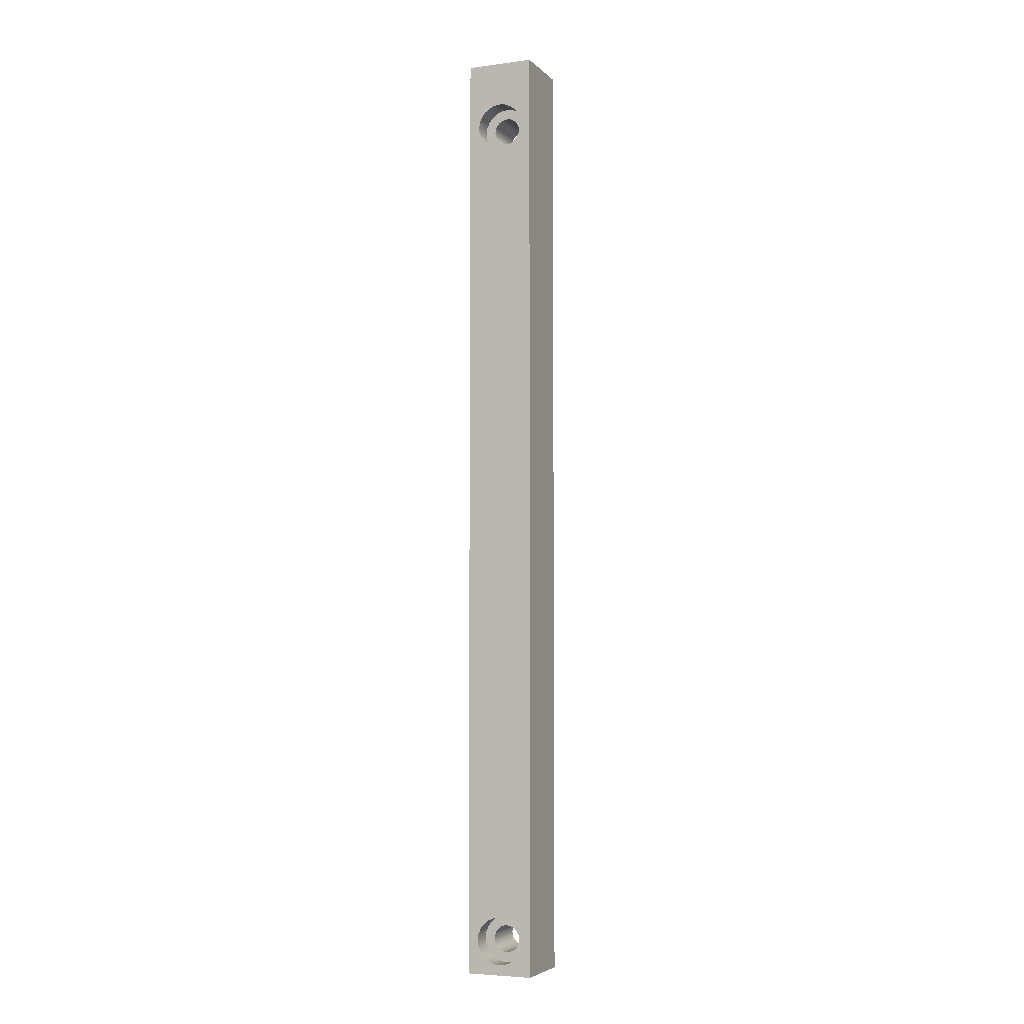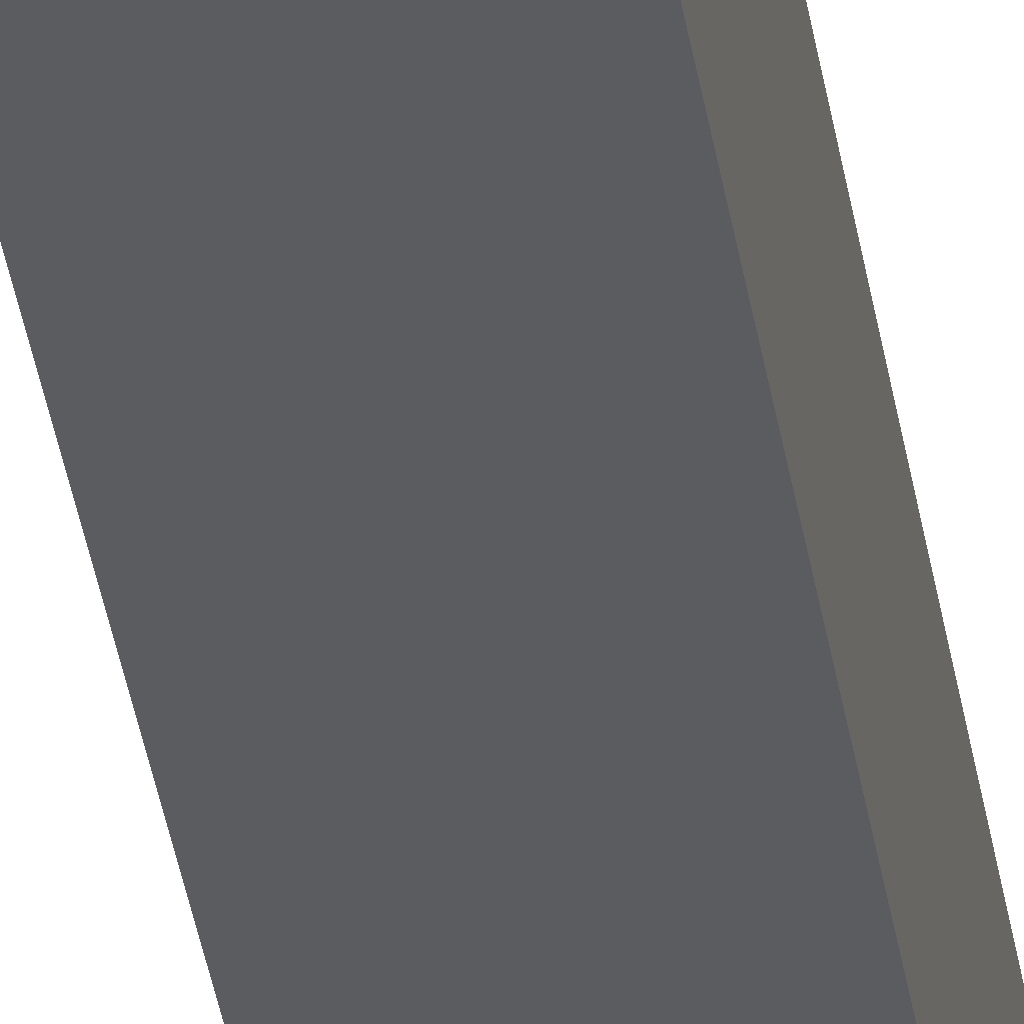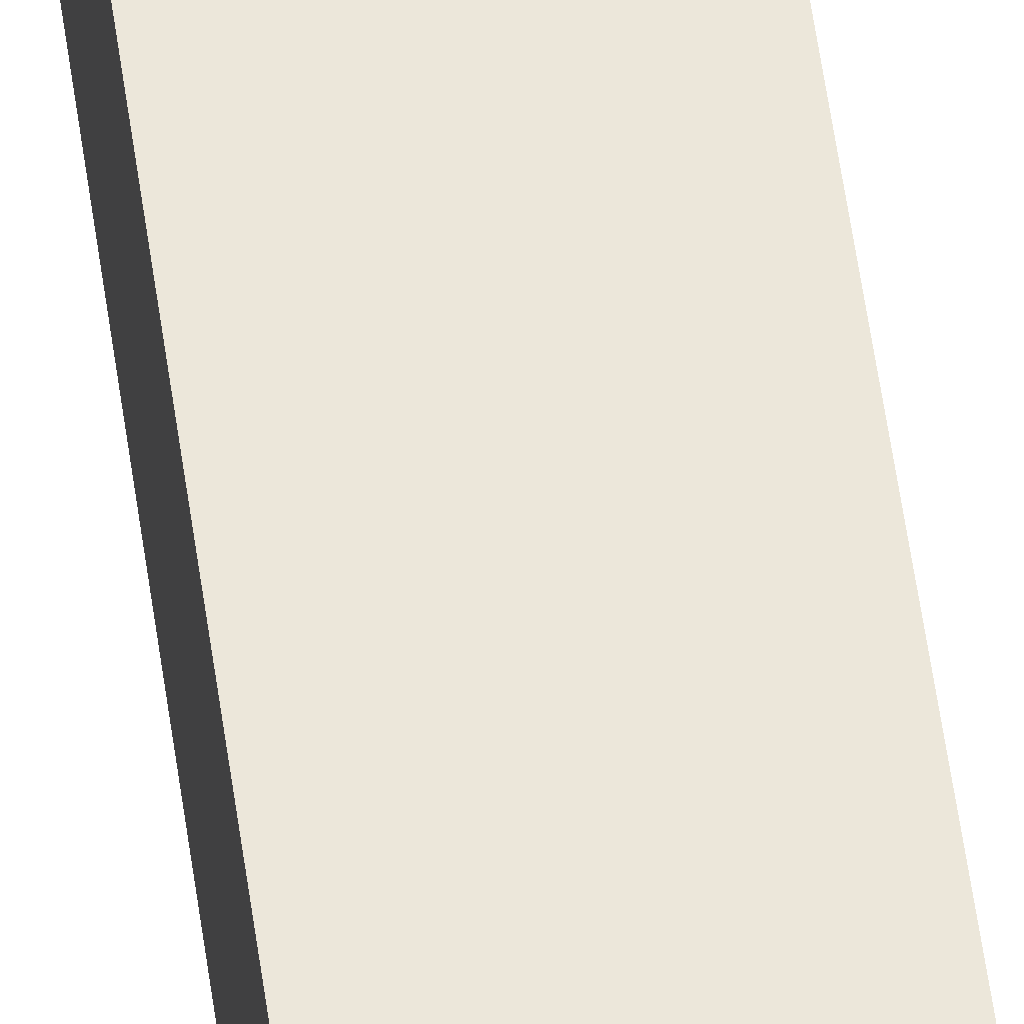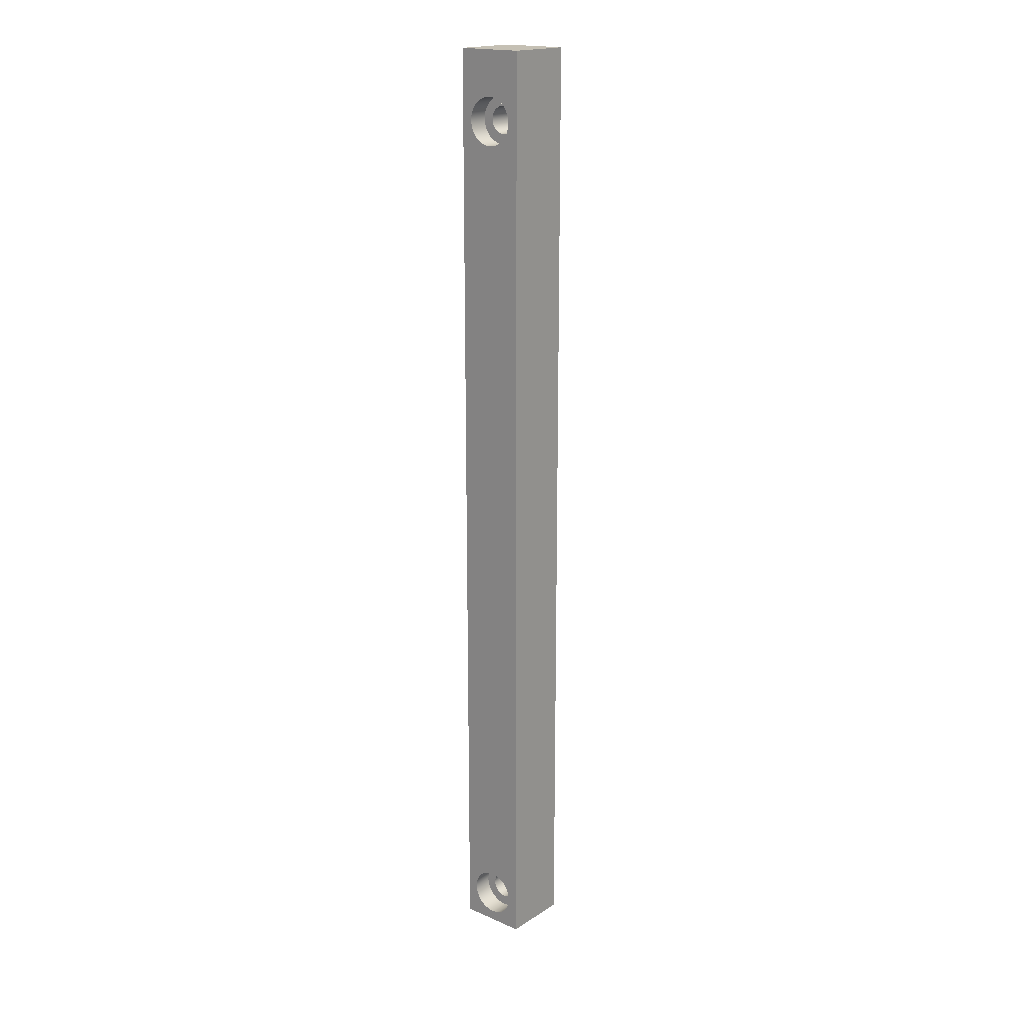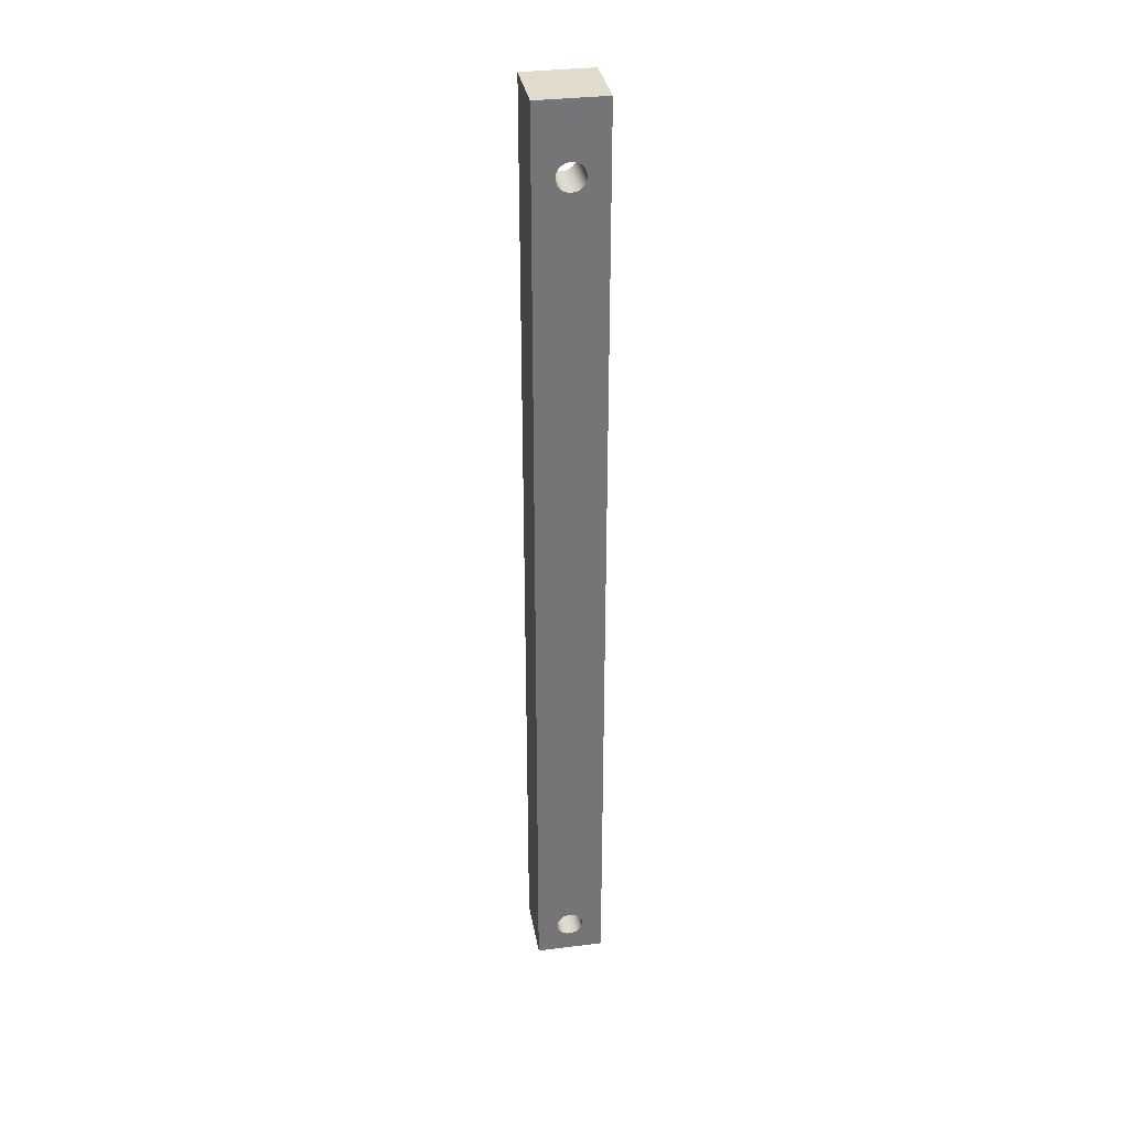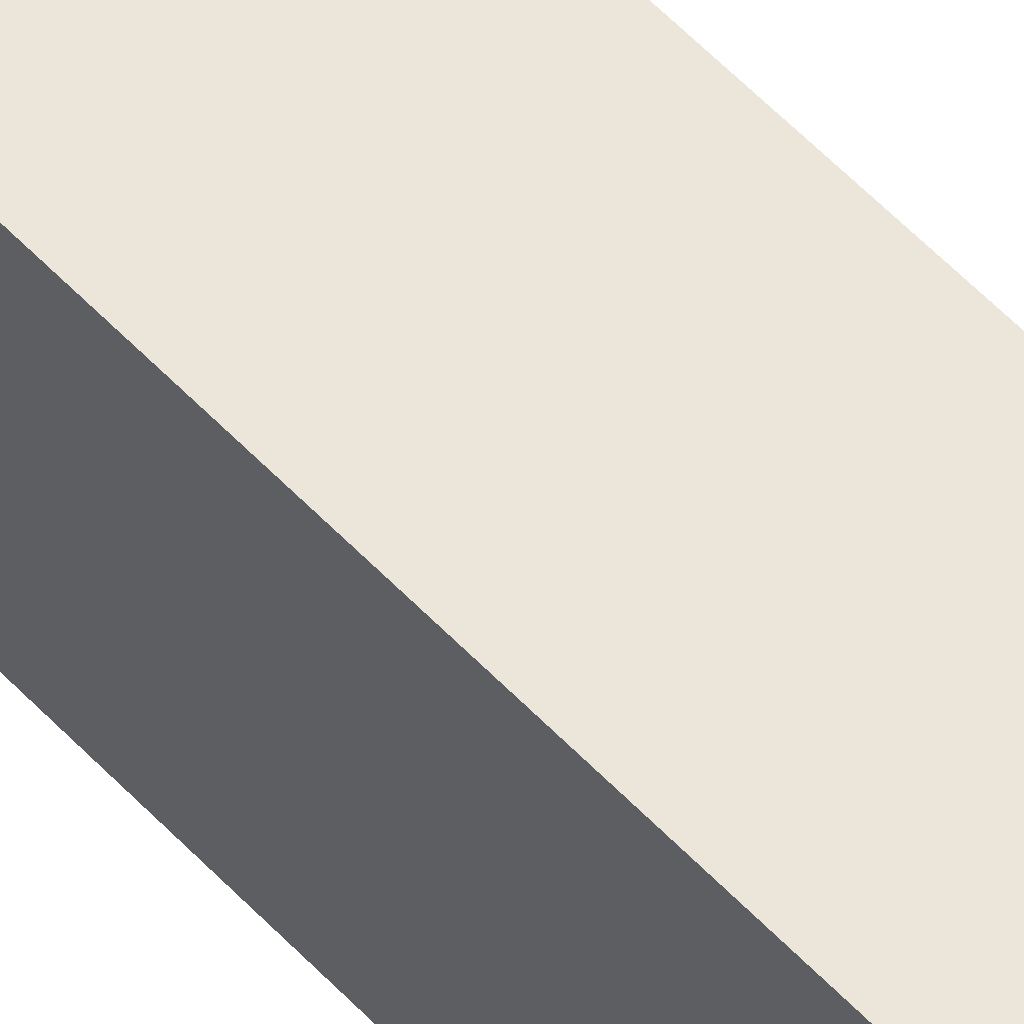
<metadata>
{"format":"obj","ext":"obj","renderer":"f3d","projection":"perspective","resolution":1024,"background":"white","views":[{"elev":-5.0,"azim":-157.4,"up":"+Z"},{"elev":-34.8,"azim":8.2,"up":"+Y"},{"elev":54.0,"azim":172.3,"up":"+Y"},{"elev":18.4,"azim":-140.2,"up":"+Z"},{"elev":33.8,"azim":-9.7,"up":"+Z"},{"elev":48.0,"azim":-39.2,"up":"+Y"}]}
</metadata>
<code>
g 1_AluminiumFootSupport002-Body
v 70 -130 -20
v 90 -130 -20
v 90 -150 -20
v 70 -150 -20
v 70 -150 260
v 70 -130 260
v 90 -130 260
v 90 -150 260
v 84 -150 240
v 83.86 -150 239
v 83.46 -150 238
v 82.83 -150 237.2
v 82 -150 236.5
v 81.04 -150 236.1
v 80 -150 236
v 78.96 -150 236.1
v 78 -150 236.5
v 77.17 -150 237.2
v 76.54 -150 238
v 76.14 -150 239
v 76 -150 240
v 76.14 -150 241
v 76.54 -150 242
v 77.17 -150 242.8
v 78 -150 243.5
v 78.96 -150 243.9
v 80 -150 244
v 81.04 -150 243.9
v 82 -150 243.5
v 82.83 -150 242.8
v 83.46 -150 242
v 83.86 -150 241
v 84 -150 -10
v 83.86 -150 -11.04
v 83.46 -150 -12
v 82.83 -150 -12.83
v 82 -150 -13.46
v 81.04 -150 -13.86
v 80 -150 -14
v 78.96 -150 -13.86
v 78 -150 -13.46
v 77.17 -150 -12.83
v 76.54 -150 -12
v 76.14 -150 -11.04
v 76 -150 -10
v 76.14 -150 -8.965
v 76.54 -150 -8
v 77.17 -150 -7.172
v 78 -150 -6.536
v 78.96 -150 -6.136
v 80 -150 -6
v 81.04 -150 -6.136
v 82 -150 -6.536
v 82.83 -150 -7.172
v 83.46 -150 -8
v 83.86 -150 -8.965
v 84 -136 240
v 83.86 -136 239
v 83.46 -136 238
v 82.83 -136 237.2
v 82 -136 236.5
v 81.04 -136 236.1
v 80 -136 236
v 78.96 -136 236.1
v 78 -136 236.5
v 77.17 -136 237.2
v 76.54 -136 238
v 76.14 -136 239
v 76 -136 240
v 76.14 -136 241
v 76.54 -136 242
v 77.17 -136 242.8
v 78 -136 243.5
v 78.96 -136 243.9
v 80 -136 244
v 81.04 -136 243.9
v 82 -136 243.5
v 82.83 -136 242.8
v 83.46 -136 242
v 83.86 -136 241
v 84 -136 -10
v 83.86 -136 -11.04
v 83.46 -136 -12
v 82.83 -136 -12.83
v 82 -136 -13.46
v 81.04 -136 -13.86
v 80 -136 -14
v 78.96 -136 -13.86
v 78 -136 -13.46
v 77.17 -136 -12.83
v 76.54 -136 -12
v 76.14 -136 -11.04
v 76 -136 -10
v 76.14 -136 -8.965
v 76.54 -136 -8
v 77.17 -136 -7.172
v 78 -136 -6.536
v 78.96 -136 -6.136
v 80 -136 -6
v 81.04 -136 -6.136
v 82 -136 -6.536
v 82.83 -136 -7.172
v 83.46 -136 -8
v 83.86 -136 -8.965
v 87 -130 240
v 86.76 -130 241.8
v 86.06 -130 243.5
v 84.95 -130 244.9
v 83.5 -130 246.1
v 81.81 -130 246.8
v 80 -130 247
v 78.19 -130 246.8
v 76.5 -130 246.1
v 75.05 -130 244.9
v 73.94 -130 243.5
v 73.24 -130 241.8
v 73 -130 240
v 73.24 -130 238.2
v 73.94 -130 236.5
v 75.05 -130 235.1
v 76.5 -130 233.9
v 78.19 -130 233.2
v 80 -130 233
v 81.81 -130 233.2
v 83.5 -130 233.9
v 84.95 -130 235.1
v 86.06 -130 236.5
v 86.76 -130 238.2
v 87 -130 -10
v 86.76 -130 -8.188
v 86.06 -130 -6.5
v 84.95 -130 -5.05
v 83.5 -130 -3.938
v 81.81 -130 -3.239
v 80 -130 -3
v 78.19 -130 -3.239
v 76.5 -130 -3.938
v 75.05 -130 -5.05
v 73.94 -130 -6.5
v 73.24 -130 -8.188
v 73 -130 -10
v 73.24 -130 -11.81
v 73.94 -130 -13.5
v 75.05 -130 -14.95
v 76.5 -130 -16.06
v 78.19 -130 -16.76
v 80 -130 -17
v 81.81 -130 -16.76
v 83.5 -130 -16.06
v 84.95 -130 -14.95
v 86.06 -130 -13.5
v 86.76 -130 -11.81
v 87 -136 240
v 86.76 -136 241.8
v 86.06 -136 243.5
v 84.95 -136 244.9
v 83.5 -136 246.1
v 81.81 -136 246.8
v 80 -136 247
v 78.19 -136 246.8
v 76.5 -136 246.1
v 75.05 -136 244.9
v 73.94 -136 243.5
v 73.24 -136 241.8
v 73 -136 240
v 73.24 -136 238.2
v 73.94 -136 236.5
v 75.05 -136 235.1
v 76.5 -136 233.9
v 78.19 -136 233.2
v 80 -136 233
v 81.81 -136 233.2
v 83.5 -136 233.9
v 84.95 -136 235.1
v 86.06 -136 236.5
v 86.76 -136 238.2
v 87 -136 -10
v 86.76 -136 -8.188
v 86.06 -136 -6.5
v 84.95 -136 -5.05
v 83.5 -136 -3.938
v 81.81 -136 -3.239
v 80 -136 -3
v 78.19 -136 -3.239
v 76.5 -136 -3.938
v 75.05 -136 -5.05
v 73.94 -136 -6.5
v 73.24 -136 -8.188
v 73 -136 -10
v 73.24 -136 -11.81
v 73.94 -136 -13.5
v 75.05 -136 -14.95
v 76.5 -136 -16.06
v 78.19 -136 -16.76
v 80 -136 -17
v 81.81 -136 -16.76
v 83.5 -136 -16.06
v 84.95 -136 -14.95
v 86.06 -136 -13.5
v 86.76 -136 -11.81
f 1 2 4
f 4 2 3
f 4 5 1
f 1 5 6
f 2 7 3
f 3 7 8
f 7 6 8
f 8 6 5
f 8 10 3
f 3 10 11
f 3 11 55
f 55 11 54
f 54 11 12
f 54 12 53
f 53 12 13
f 53 13 52
f 52 13 14
f 52 14 51
f 51 14 15
f 51 15 50
f 50 15 16
f 50 16 49
f 49 16 17
f 49 17 48
f 48 17 18
f 48 18 47
f 47 18 19
f 47 19 4
f 4 19 20
f 4 20 5
f 5 20 21
f 5 21 22
f 5 27 8
f 8 27 28
f 8 28 29
f 3 39 4
f 4 39 40
f 4 40 41
f 32 9 8
f 8 9 10
f 22 23 5
f 5 23 24
f 5 24 25
f 25 26 5
f 5 26 27
f 29 30 8
f 8 30 31
f 8 31 32
f 56 33 3
f 3 33 34
f 3 34 35
f 35 36 3
f 3 36 37
f 3 37 38
f 38 39 3
f 41 42 4
f 4 42 43
f 4 43 44
f 44 45 4
f 4 45 46
f 4 46 47
f 55 56 3
f 32 80 9
f 9 80 57
f 9 57 10
f 10 57 58
f 10 58 11
f 11 58 59
f 11 59 12
f 12 59 60
f 12 60 13
f 13 60 61
f 13 61 14
f 14 61 62
f 14 62 15
f 15 62 63
f 15 63 16
f 16 63 64
f 16 64 17
f 17 64 65
f 17 65 18
f 18 65 66
f 18 66 19
f 19 66 67
f 19 67 20
f 20 67 68
f 20 68 21
f 21 68 69
f 21 69 22
f 22 69 70
f 22 70 23
f 23 70 71
f 23 71 24
f 24 71 72
f 24 72 25
f 25 72 73
f 25 73 26
f 26 73 74
f 26 74 27
f 27 74 75
f 27 75 28
f 28 75 76
f 28 76 29
f 29 76 77
f 29 77 30
f 30 77 78
f 30 78 31
f 31 78 79
f 31 79 32
f 32 79 80
f 56 104 33
f 33 104 81
f 33 81 34
f 34 81 82
f 34 82 35
f 35 82 83
f 35 83 36
f 36 83 84
f 36 84 37
f 37 84 85
f 37 85 38
f 38 85 86
f 38 86 39
f 39 86 87
f 39 87 40
f 40 87 88
f 40 88 41
f 41 88 89
f 41 89 42
f 42 89 90
f 42 90 43
f 43 90 91
f 43 91 44
f 44 91 92
f 44 92 45
f 45 92 93
f 45 93 46
f 46 93 94
f 46 94 47
f 47 94 95
f 47 95 48
f 48 95 96
f 48 96 49
f 49 96 97
f 49 97 50
f 50 97 98
f 50 98 51
f 51 98 99
f 51 99 52
f 52 99 100
f 52 100 53
f 53 100 101
f 53 101 54
f 54 101 102
f 54 102 55
f 55 102 103
f 55 103 56
f 56 103 104
f 6 118 1
f 1 118 140
f 1 140 141
f 7 111 6
f 6 111 112
f 6 112 113
f 2 128 7
f 7 128 105
f 7 105 106
f 1 147 2
f 2 147 148
f 2 148 149
f 106 107 7
f 7 107 108
f 7 108 109
f 109 110 7
f 7 110 111
f 113 114 6
f 6 114 115
f 6 115 116
f 116 117 6
f 6 117 118
f 140 118 139
f 139 118 119
f 139 119 138
f 138 119 120
f 138 120 137
f 137 120 121
f 137 121 136
f 136 121 122
f 136 122 135
f 135 122 123
f 135 123 134
f 134 123 124
f 134 124 133
f 133 124 125
f 133 125 132
f 132 125 126
f 132 126 131
f 131 126 127
f 131 127 130
f 130 127 128
f 130 128 2
f 152 129 2
f 2 129 130
f 141 142 1
f 1 142 143
f 1 143 144
f 144 145 1
f 1 145 146
f 1 146 147
f 149 150 2
f 2 150 151
f 2 151 152
f 154 106 153
f 153 106 105
f 153 105 176
f 176 105 128
f 176 128 175
f 175 128 127
f 175 127 174
f 174 127 126
f 174 126 173
f 173 126 125
f 173 125 172
f 172 125 124
f 172 124 171
f 171 124 123
f 171 123 170
f 170 123 122
f 170 122 169
f 169 122 121
f 169 121 168
f 168 121 120
f 168 120 167
f 167 120 119
f 167 119 166
f 166 119 118
f 166 118 165
f 165 118 117
f 165 117 164
f 164 117 116
f 164 116 163
f 163 116 115
f 163 115 162
f 162 115 114
f 162 114 161
f 161 114 113
f 161 113 160
f 160 113 112
f 160 112 159
f 159 112 111
f 159 111 158
f 158 111 110
f 158 110 157
f 157 110 109
f 157 109 156
f 156 109 108
f 156 108 155
f 155 108 107
f 155 107 154
f 154 107 106
f 153 176 154
f 154 176 155
f 155 176 175
f 155 175 57
f 57 175 174
f 57 174 58
f 58 174 59
f 59 174 173
f 59 173 60
f 60 173 61
f 61 173 172
f 61 172 62
f 62 172 171
f 62 171 63
f 63 171 64
f 64 171 170
f 64 170 65
f 65 170 169
f 65 169 66
f 66 169 67
f 67 169 168
f 67 168 68
f 68 168 69
f 69 168 167
f 69 167 163
f 163 167 164
f 164 167 166
f 164 166 165
f 163 162 69
f 69 162 70
f 70 162 71
f 71 162 161
f 71 161 72
f 72 161 73
f 73 161 160
f 73 160 74
f 74 160 159
f 74 159 75
f 75 159 76
f 76 159 158
f 76 158 77
f 77 158 157
f 77 157 78
f 78 157 79
f 79 157 156
f 79 156 80
f 80 156 57
f 57 156 155
f 178 130 177
f 177 130 129
f 177 129 200
f 200 129 152
f 200 152 199
f 199 152 151
f 199 151 198
f 198 151 150
f 198 150 197
f 197 150 149
f 197 149 196
f 196 149 148
f 196 148 195
f 195 148 147
f 195 147 194
f 194 147 146
f 194 146 193
f 193 146 145
f 193 145 192
f 192 145 144
f 192 144 191
f 191 144 143
f 191 143 190
f 190 143 142
f 190 142 189
f 189 142 141
f 189 141 188
f 188 141 140
f 188 140 187
f 187 140 139
f 187 139 186
f 186 139 138
f 186 138 185
f 185 138 137
f 185 137 184
f 184 137 136
f 184 136 183
f 183 136 135
f 183 135 182
f 182 135 134
f 182 134 181
f 181 134 133
f 181 133 180
f 180 133 132
f 180 132 179
f 179 132 131
f 179 131 178
f 178 131 130
f 200 82 177
f 177 82 81
f 177 81 104
f 82 200 83
f 83 200 199
f 83 199 84
f 84 199 85
f 85 199 198
f 85 198 86
f 86 198 87
f 87 198 197
f 87 197 193
f 193 197 194
f 194 197 196
f 194 196 195
f 193 192 87
f 87 192 88
f 88 192 89
f 89 192 191
f 89 191 90
f 90 191 91
f 91 191 190
f 91 190 92
f 92 190 189
f 92 189 93
f 93 189 94
f 94 189 188
f 94 188 95
f 95 188 187
f 95 187 96
f 96 187 97
f 97 187 186
f 97 186 98
f 98 186 99
f 99 186 185
f 99 185 181
f 181 185 184
f 181 184 182
f 182 184 183
f 181 180 99
f 99 180 100
f 100 180 101
f 101 180 179
f 101 179 102
f 102 179 103
f 103 179 178
f 103 178 104
f 104 178 177

</code>
